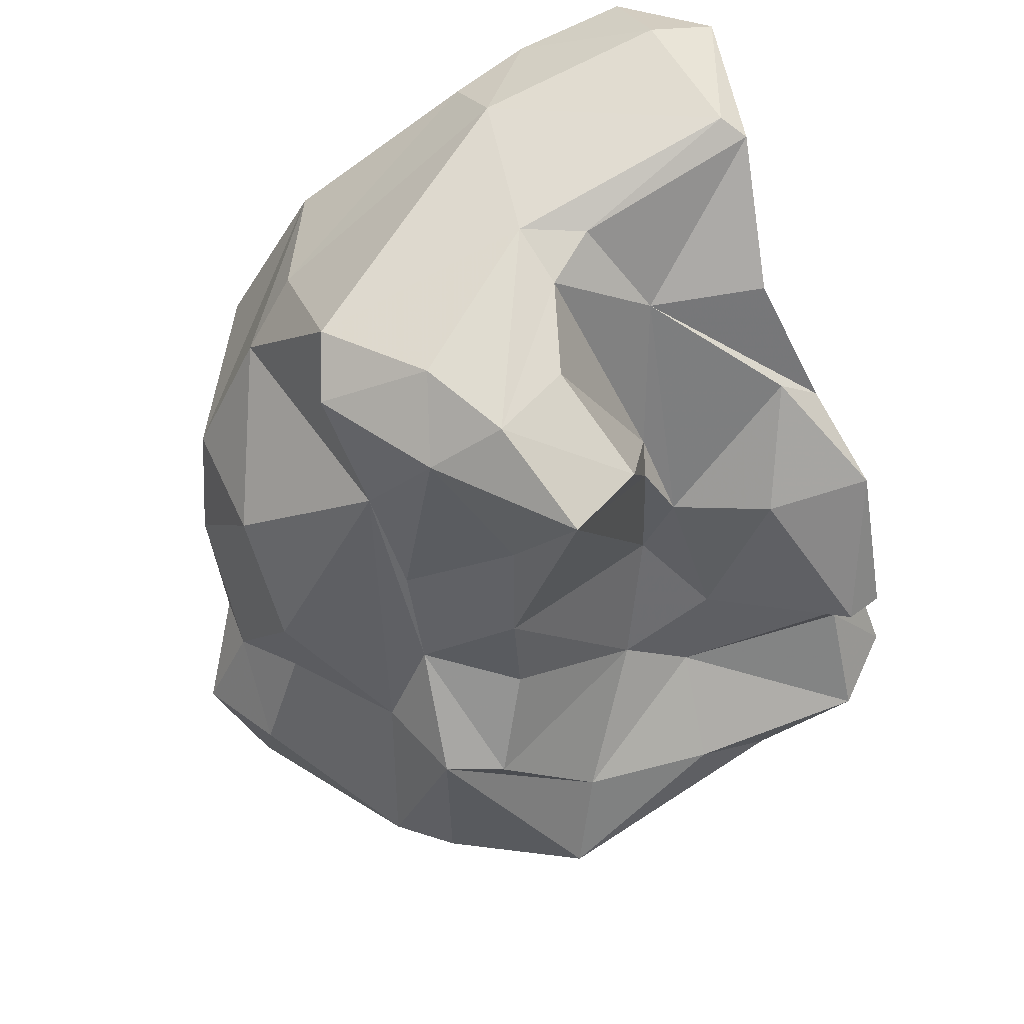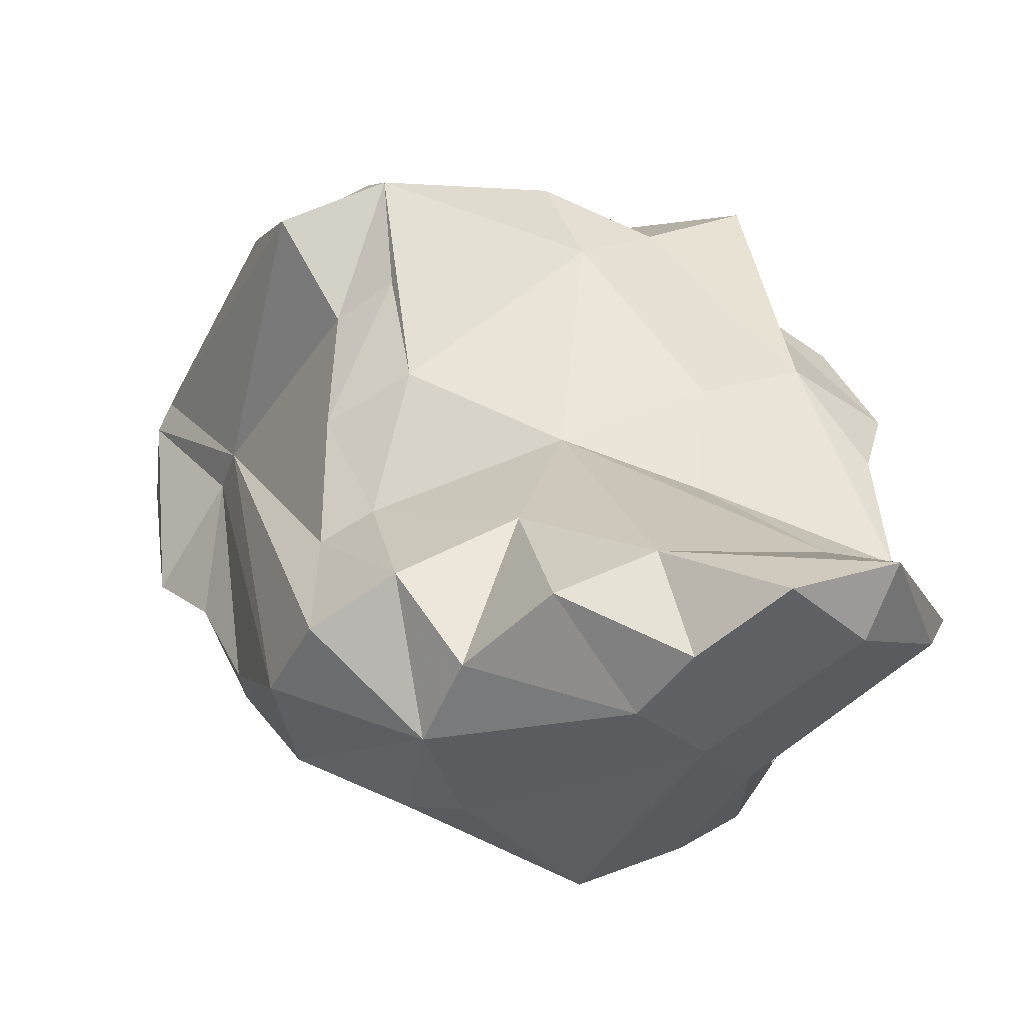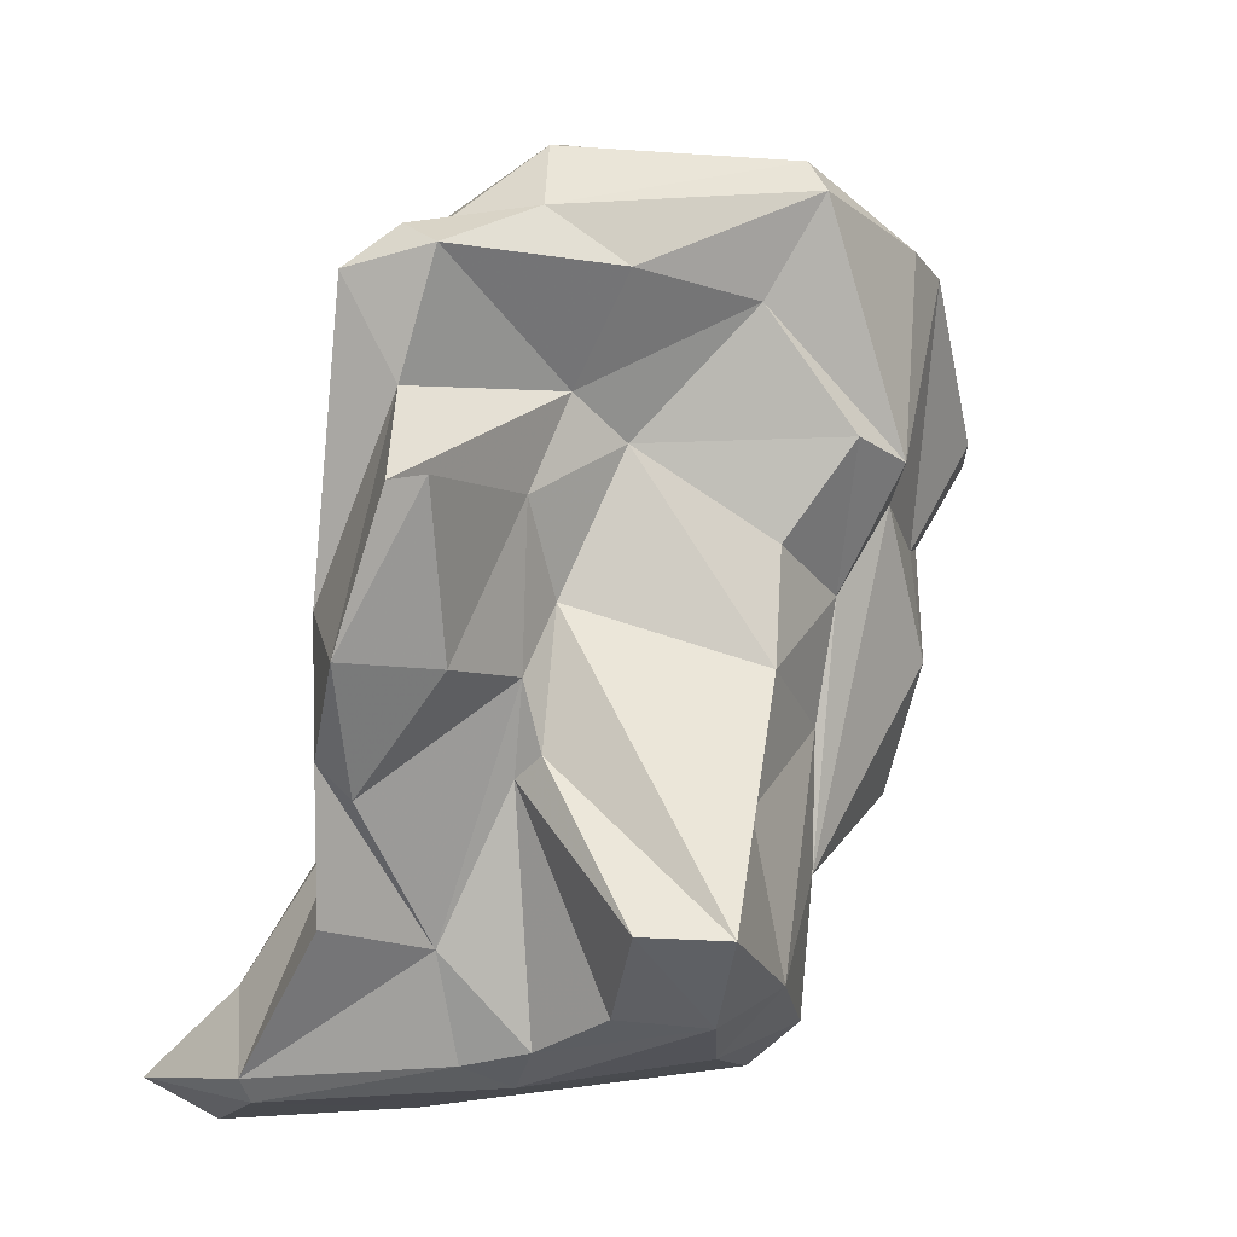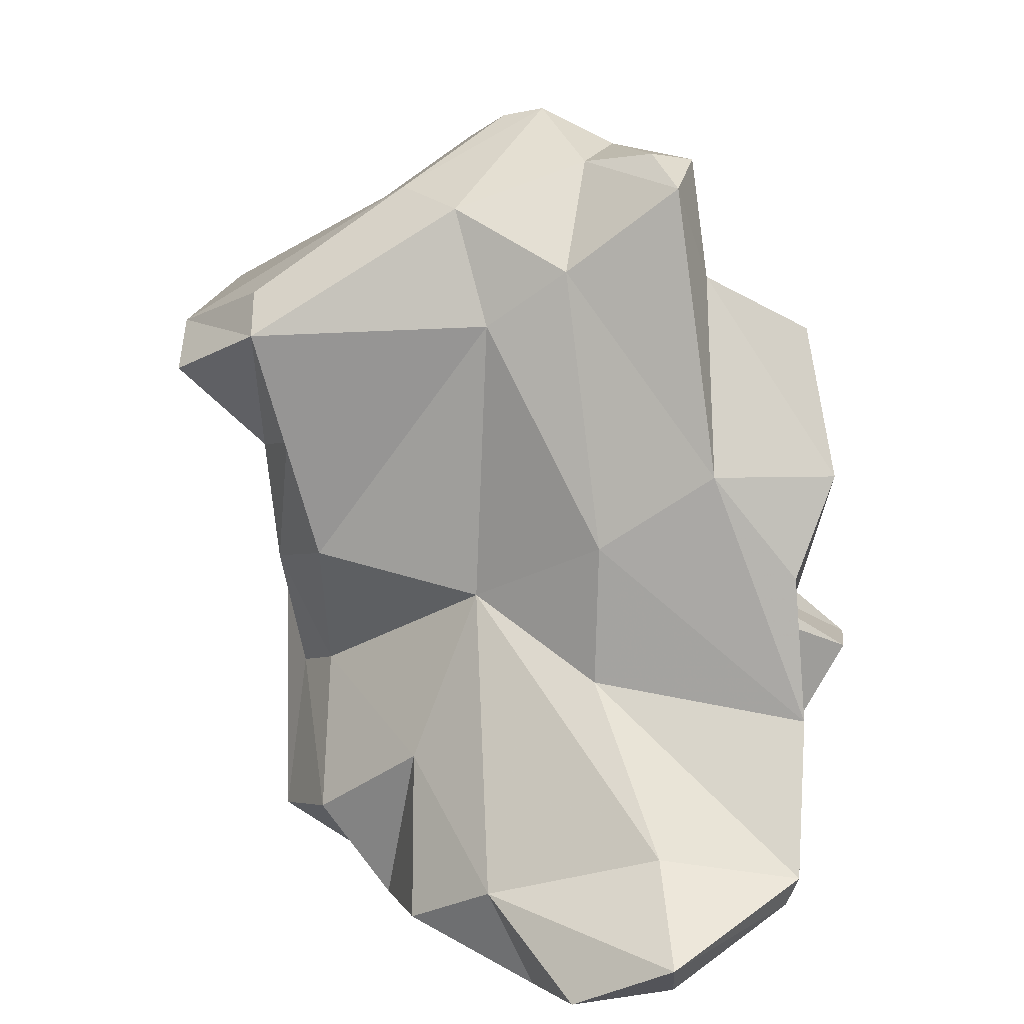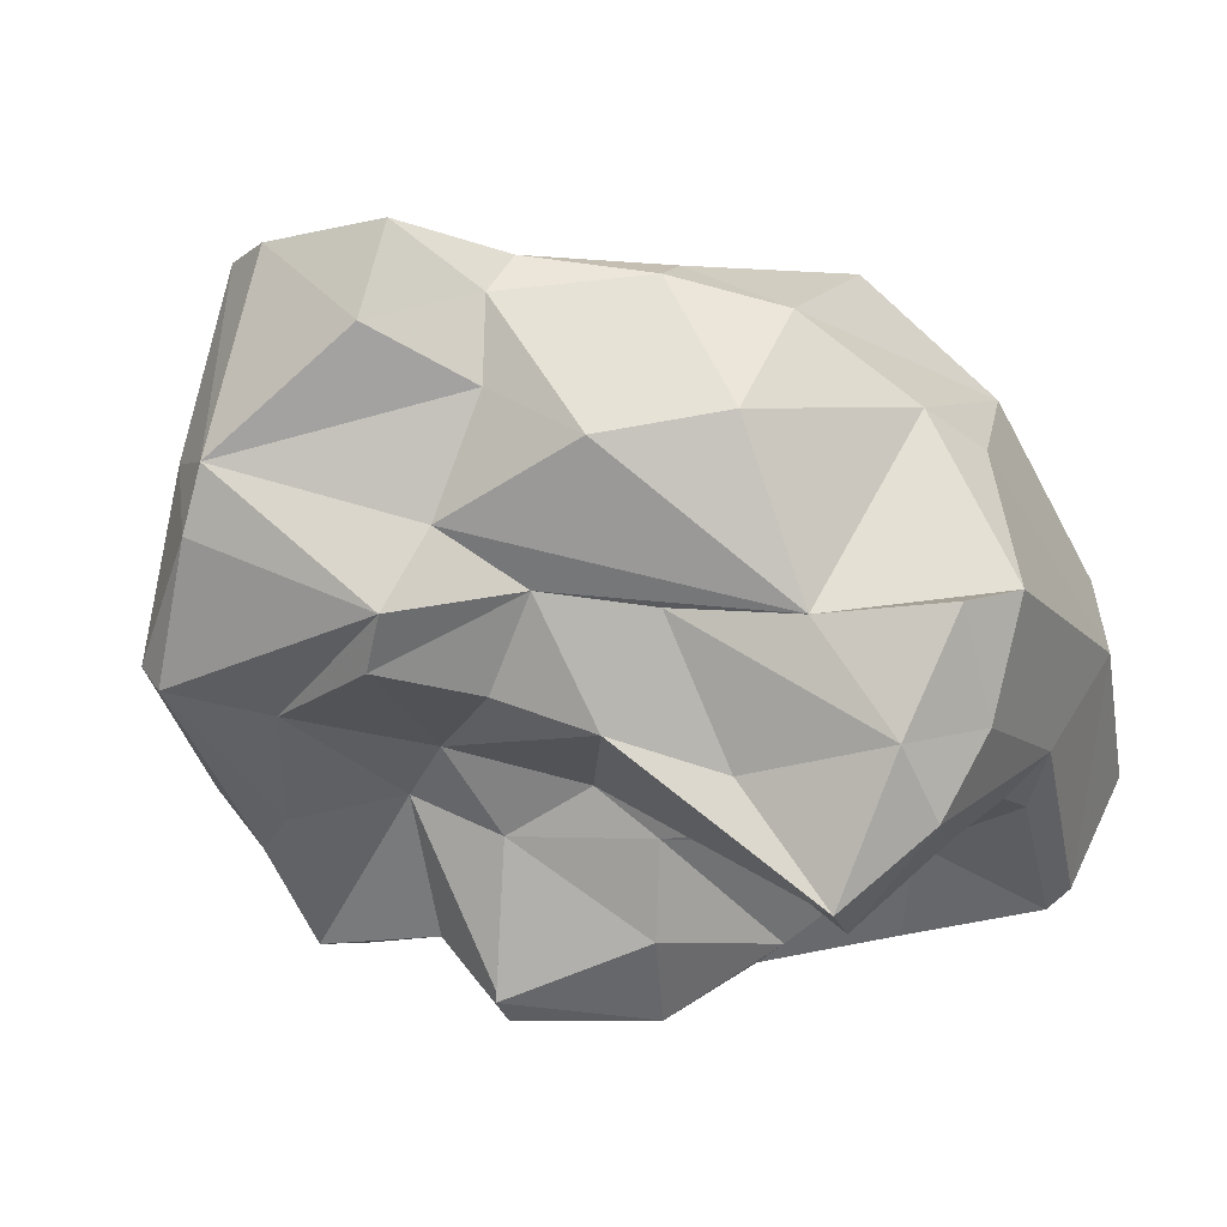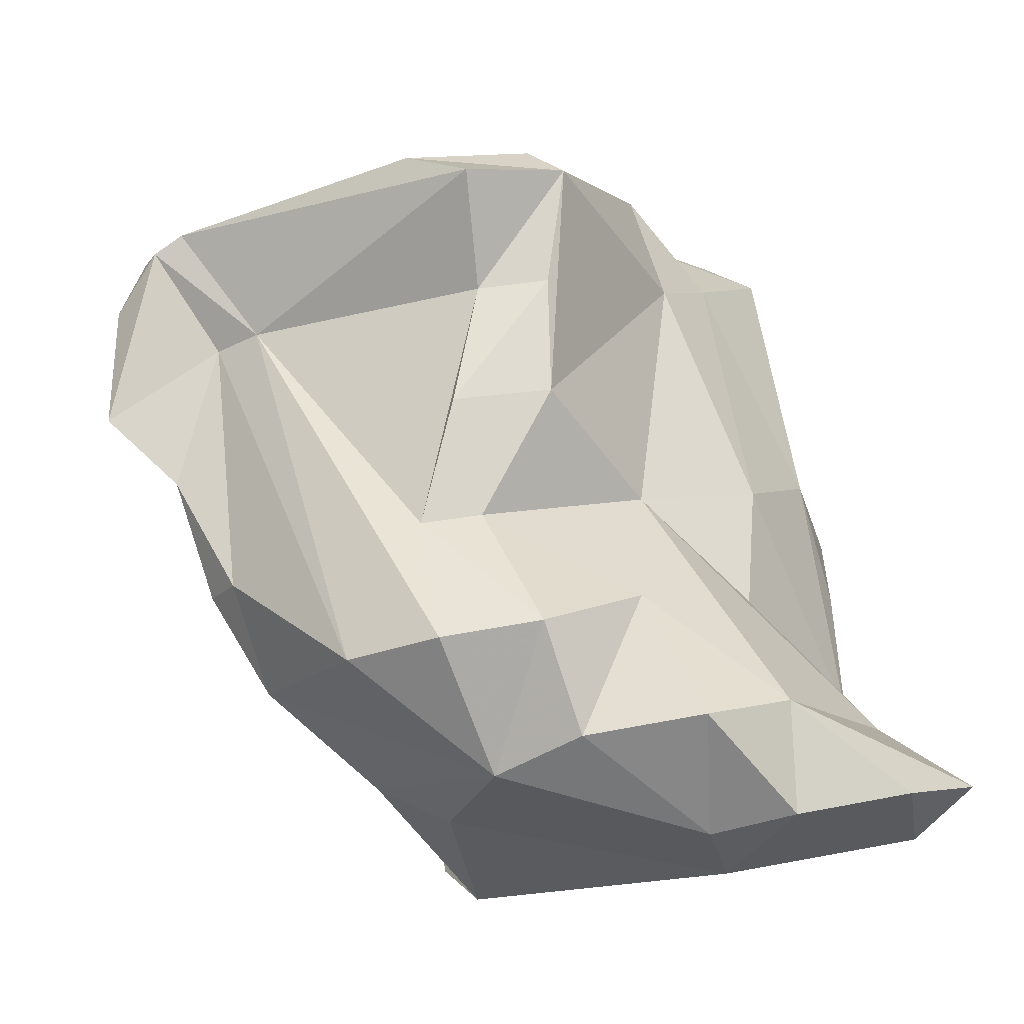
<metadata>
{"format":"obj","ext":"obj","renderer":"f3d","projection":"perspective","resolution":1024,"background":"white","views":[{"elev":-56.9,"azim":-150.9,"up":"+Y"},{"elev":-45.3,"azim":-154.8,"up":"+Z"},{"elev":19.3,"azim":-38.8,"up":"+Z"},{"elev":10.2,"azim":-124.5,"up":"+Z"},{"elev":-59.3,"azim":108.9,"up":"+Y"},{"elev":-35.7,"azim":170.0,"up":"+Z"}]}
</metadata>
<code>
v 181.8 287.1 65.39
v 182.4 282.5 66.35
v 183.4 285.9 64.12
v 183.5 280 78.64
v 184.4 288.8 63.98
v 182 282.4 67.22
v 184.2 285.9 67.82
v 187.6 288 63.45
v 183.5 281 71.37
v 184.5 280.7 74.61
v 186.6 279.6 77.87
v 186.8 280.6 70.02
v 183.8 281.2 75.66
v 187.9 285.5 72.31
v 185.2 283.2 78.68
v 186.1 279.5 82.89
v 186.5 283.6 87.01
v 187.2 280.3 66.71
v 185.1 279.8 82.86
v 188.2 283.3 87.95
v 187.5 285.6 76.44
v 188.1 281.8 87.76
v 187.1 282.1 84.35
v 188.6 279 67.16
v 189.1 280.4 74.12
v 188.6 274.9 71.92
v 189.4 280.4 76.78
v 189.8 286.7 63.26
v 189.3 276.7 68.8
v 189.5 279.7 74.89
v 190.7 287.5 82.88
v 188.9 285.9 84.54
v 190.5 273.3 71.84
v 190.3 284.2 87.68
v 191.2 274.9 68.65
v 191.2 281.2 78.15
v 187.9 289.3 66.4
v 191.8 287.9 86.32
v 190.7 290.2 65.1
v 190.3 281.3 81.15
v 191.6 287.2 74.54
v 188.9 280.1 65.6
v 195.1 293 82.53
v 194 289 64.75
v 192.6 276.5 66.7
v 193.7 275.2 68.94
v 188.8 284.3 63.32
v 192.2 289.2 69.61
v 196.2 287.1 64.32
v 192.2 281.9 83.36
v 195.1 290.7 75.67
v 195.2 277.3 76.55
v 196.1 277.2 66.41
v 197 289.3 71.83
v 195.2 278.3 64.9
v 193.5 276.3 73.47
v 193.1 283.8 89.21
v 196.9 283.1 64.91
v 195.4 291.7 79.16
v 195.4 290.6 67.48
v 191.6 282.2 88.14
v 193.7 281.5 81.83
v 193.2 280.7 86.61
v 197.5 291.3 78.83
v 194.1 284.6 88.98
v 198.3 293.8 81.31
v 196.5 278.6 79.28
v 198.5 278 81.92
v 198.8 289.2 71.37
v 196.1 292.3 83.74
v 196.8 277.5 70.32
v 194.3 288.1 86.87
v 197.7 278.5 74
v 199 282.6 66.14
v 196.9 280 85.31
v 198.3 290.2 66.82
v 198.1 290.5 75.09
v 200.2 278 80.93
v 199.1 280.9 88.5
v 199.2 282.4 88.16
v 198.9 279.8 87.96
v 198.9 279.2 77.21
v 200 292.6 82.6
v 201.8 280.1 70.52
v 200.7 288.3 67
v 202.5 283.3 68.64
v 203.7 282.8 85.67
v 203.7 284.3 85.26
v 203.9 285.1 71.31
v 202.7 280.5 85.7
v 201.3 279.7 79.14
v 203.9 286.8 79.73
v 203.9 281.5 76.84
v 204.5 283.7 71.67
v 202.6 279.5 74.4
v 206.5 287.1 83.28
v 205.7 283.1 76.14
v 205.9 284.5 75.29
v 207.6 285.9 82.9
v 205 285.7 79.82
v 206.5 282 79.37
v 208.2 283.8 77.98
v 204.3 281.2 84.59
v 207.3 286.6 82.84
v 208.3 284.8 81.61
g foo
f 35 33 26
f 46 33 35
f 35 26 29
f 45 46 35
f 35 29 24
f 53 46 45
f 55 53 45
f 42 35 24
f 45 35 42
f 42 24 18
f 55 45 42
f 47 55 42
f 58 55 47
f 42 18 2
f 18 6 2
f 28 58 47
f 47 42 2
f 47 2 3
f 1 2 6
f 3 2 1
f 28 47 8
f 8 47 3
f 1 5 3
f 5 8 3
f 33 30 26
f 46 56 33
f 46 73 56
f 30 25 26
f 73 46 71
f 25 29 26
f 46 53 71
f 29 25 24
f 12 24 25
f 71 53 55
f 74 71 55
f 18 24 12
f 18 12 6
f 12 9 6
f 74 55 58
f 49 74 58
f 49 58 28
f 7 1 6
f 37 1 7
f 44 49 28
f 5 1 37
f 5 37 8
f 37 39 8
f 28 8 39
f 39 44 28
f 36 33 52
f 52 33 56
f 73 52 56
f 27 30 36
f 33 36 30
f 25 30 27
f 10 11 4
f 11 16 4
f 27 11 10
f 12 27 10
f 25 27 12
f 13 10 4
f 12 10 13
f 84 71 74
f 13 9 12
f 74 86 84
f 6 9 14
f 7 6 14
f 86 74 49
f 37 7 41
f 7 14 41
f 41 48 37
f 85 86 49
f 39 37 48
f 39 48 44
f 48 60 44
f 44 60 49
f 60 76 49
f 85 49 76
f 67 62 52
f 40 36 62
f 52 62 36
f 82 67 52
f 82 52 73
f 40 16 11
f 27 40 11
f 36 40 27
f 19 4 16
f 71 82 73
f 91 82 71
f 91 71 95
f 95 71 84
f 4 15 13
f 86 94 84
f 94 95 84
f 21 9 15
f 9 13 15
f 21 14 9
f 94 86 89
f 14 21 41
f 48 41 54
f 89 86 85
f 60 48 54
f 54 69 60
f 76 60 69
f 62 67 68
f 68 67 82
f 78 68 82
f 50 40 62
f 50 19 40
f 19 16 40
f 50 23 19
f 78 82 91
f 19 23 4
f 23 15 4
f 93 91 95
f 93 95 97
f 98 97 94
f 97 95 94
f 98 94 89
f 21 31 41
f 51 41 31
f 51 54 41
f 100 98 89
f 85 92 100
f 100 89 85
f 77 54 51
f 77 69 54
f 69 92 76
f 92 85 76
f 75 62 68
f 75 63 50
f 62 75 50
f 78 75 68
f 22 50 63
f 22 23 50
f 91 103 78
f 17 23 22
f 103 91 93
f 17 15 23
f 17 32 15
f 101 93 97
f 102 101 97
f 21 15 32
f 21 32 31
f 102 97 98
f 43 51 31
f 100 102 98
f 51 59 77
f 59 64 77
f 64 69 77
f 64 92 69
f 63 75 81
f 78 81 75
f 22 63 61
f 81 61 63
f 78 90 81
f 90 78 103
f 20 17 22
f 20 22 61
f 34 20 61
f 57 34 61
f 17 20 34
f 57 38 34
f 32 17 34
f 101 103 93
f 105 103 101
f 38 32 34
f 101 102 105
f 32 38 31
f 102 104 105
f 100 104 102
f 38 43 31
f 43 59 51
f 96 104 92
f 104 100 92
f 43 64 59
f 66 92 64
f 66 96 92
f 66 64 43
f 79 61 81
f 81 90 79
f 87 80 79
f 87 79 90
f 57 61 79
f 80 57 79
f 90 103 87
f 65 57 80
f 88 80 87
f 72 57 65
f 87 103 99
f 38 57 72
f 88 65 80
f 96 88 87
f 96 87 99
f 103 105 99
f 72 65 88
f 104 99 105
f 96 72 88
f 104 96 99
f 43 38 70
f 70 38 72
f 83 70 72
f 83 72 96
f 83 43 70
f 83 66 43
f 96 66 83
g

</code>
